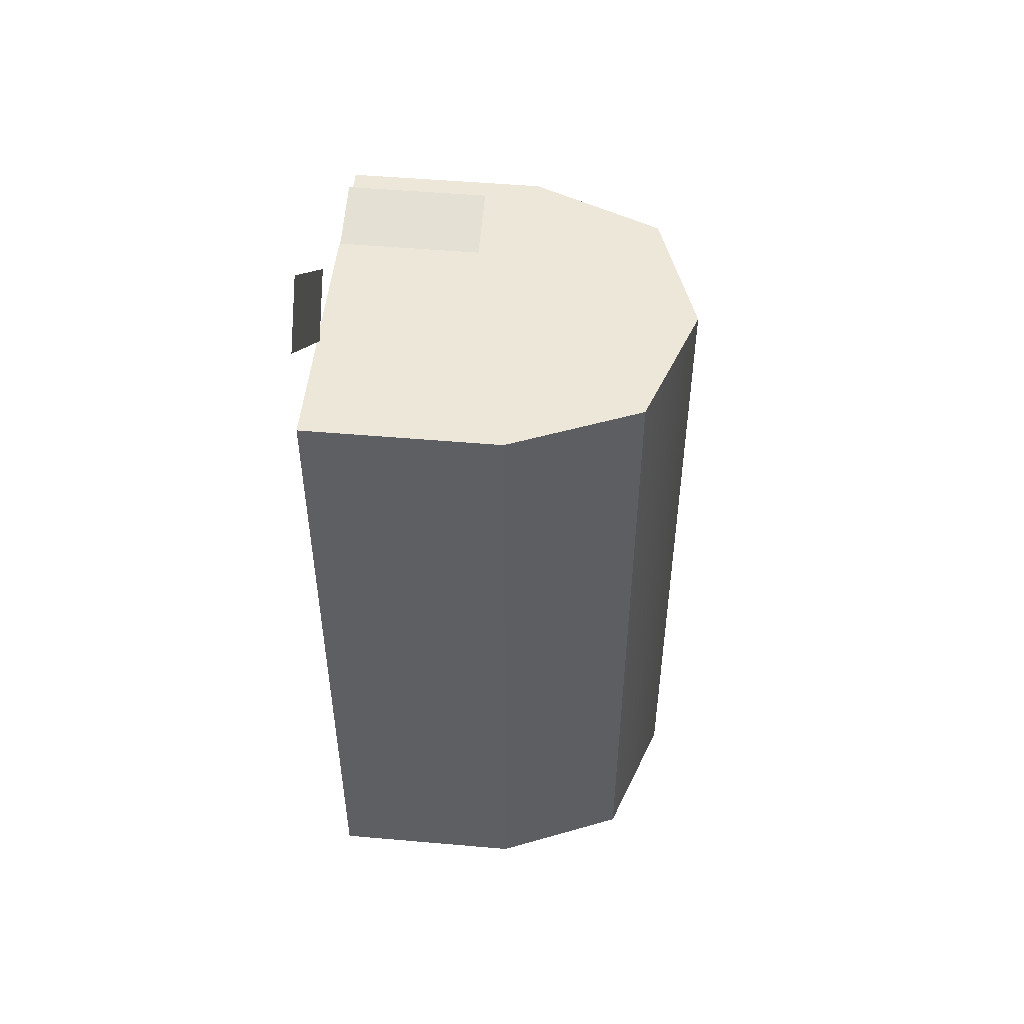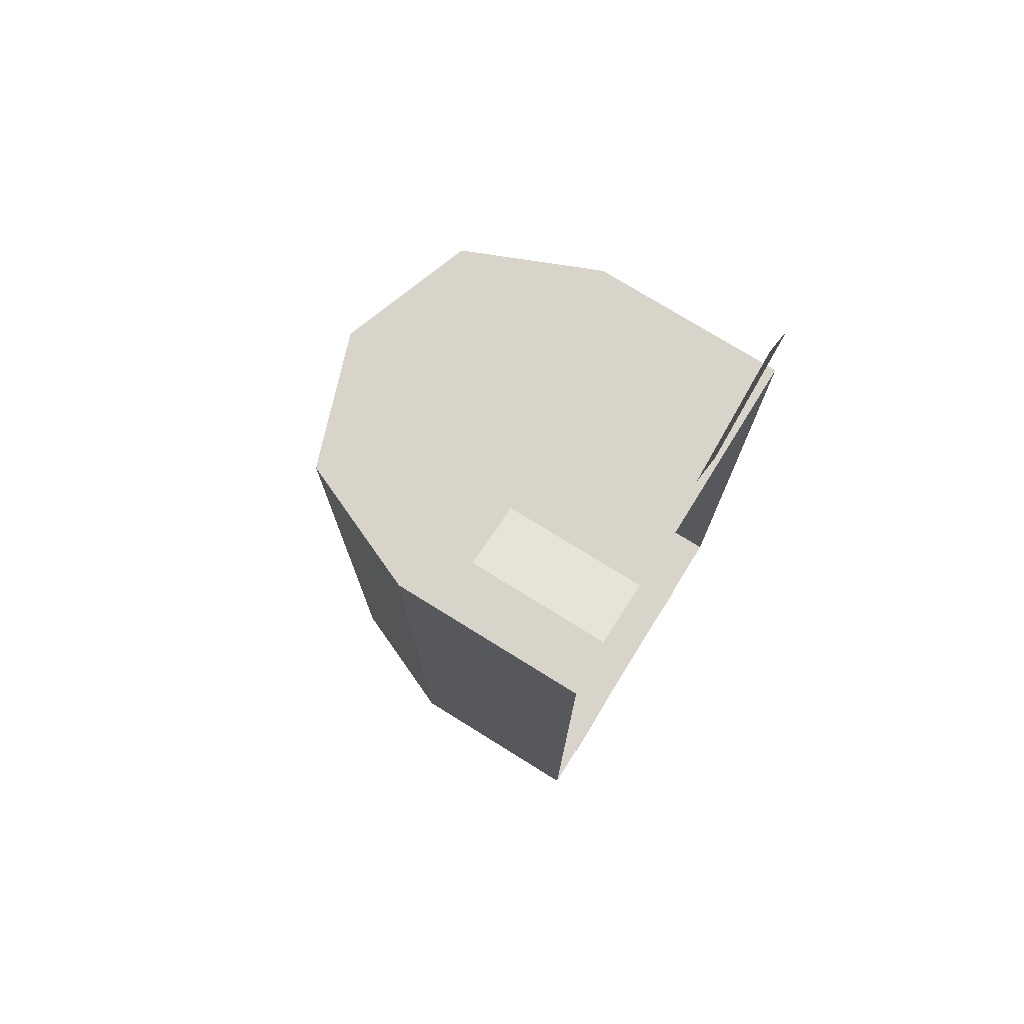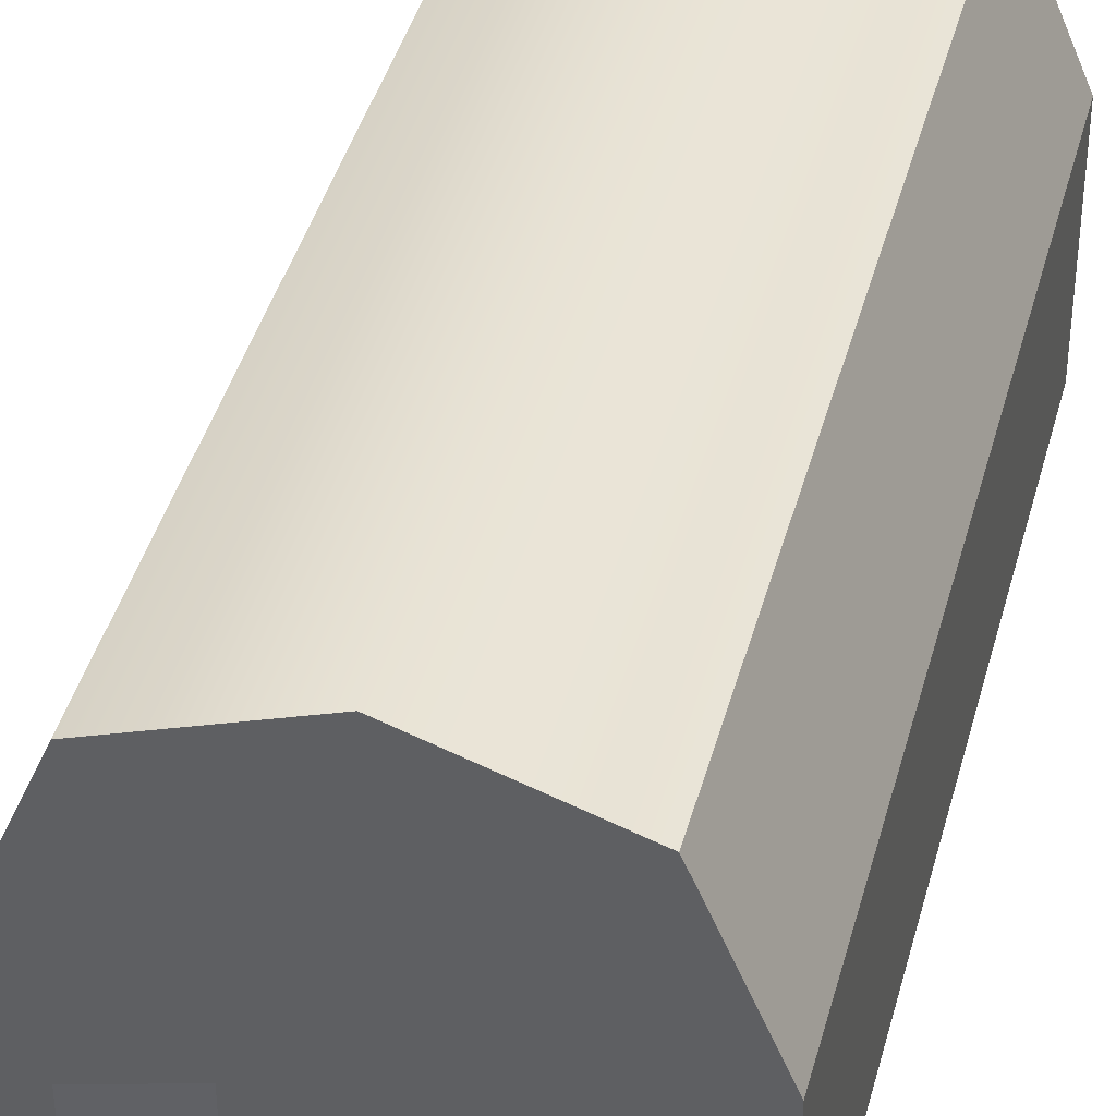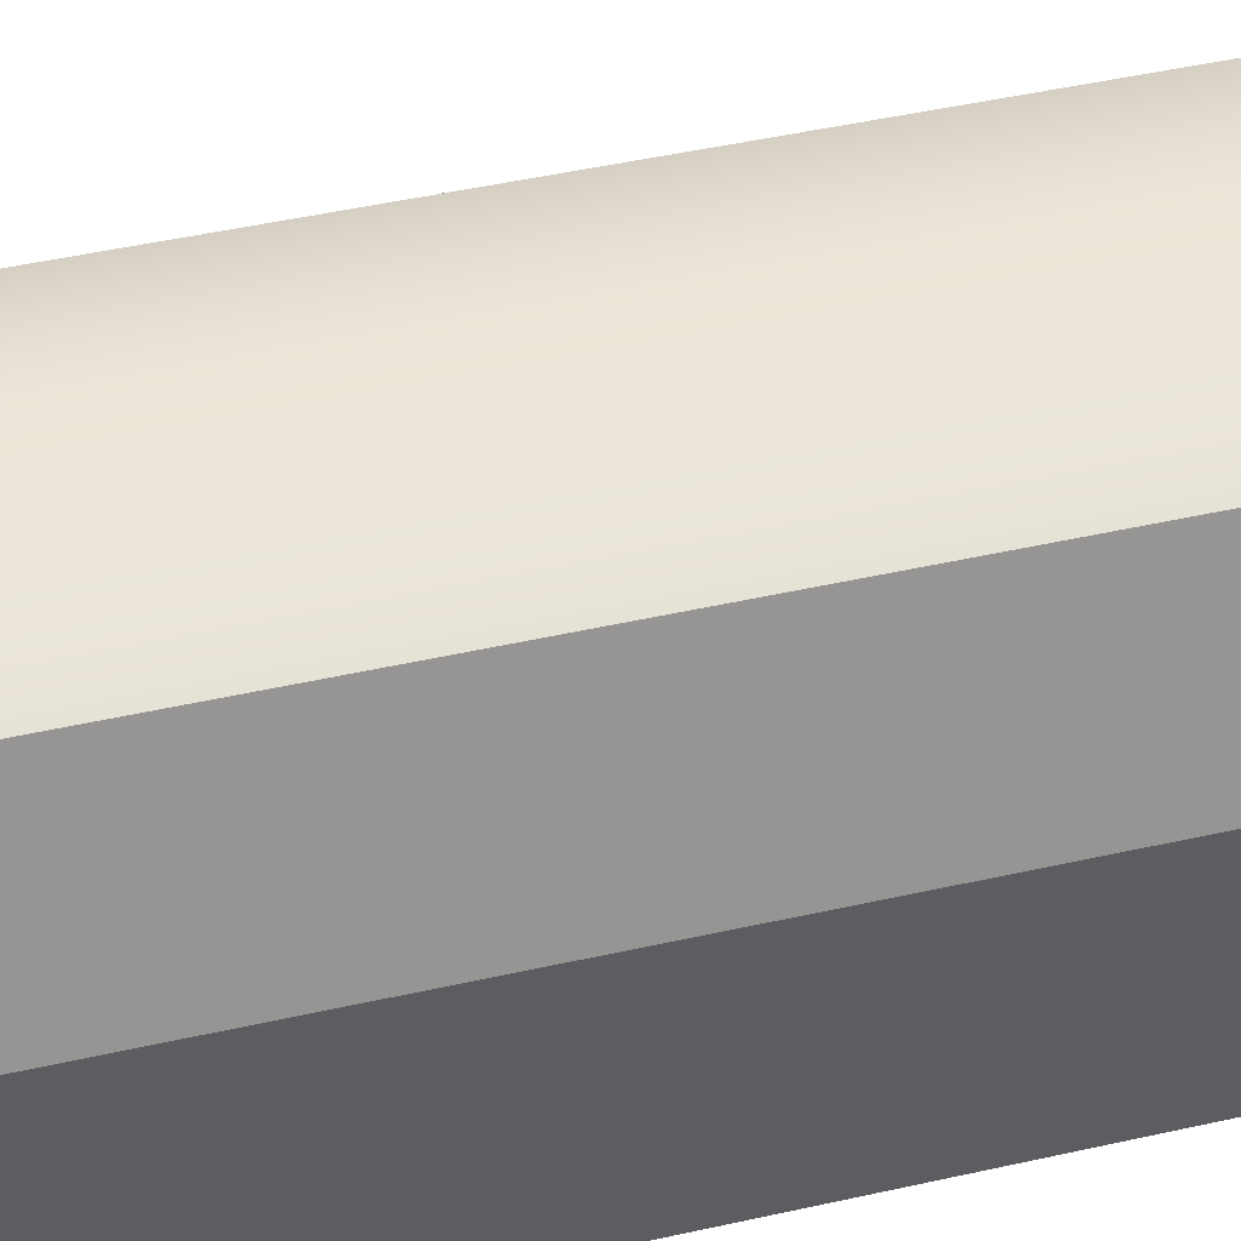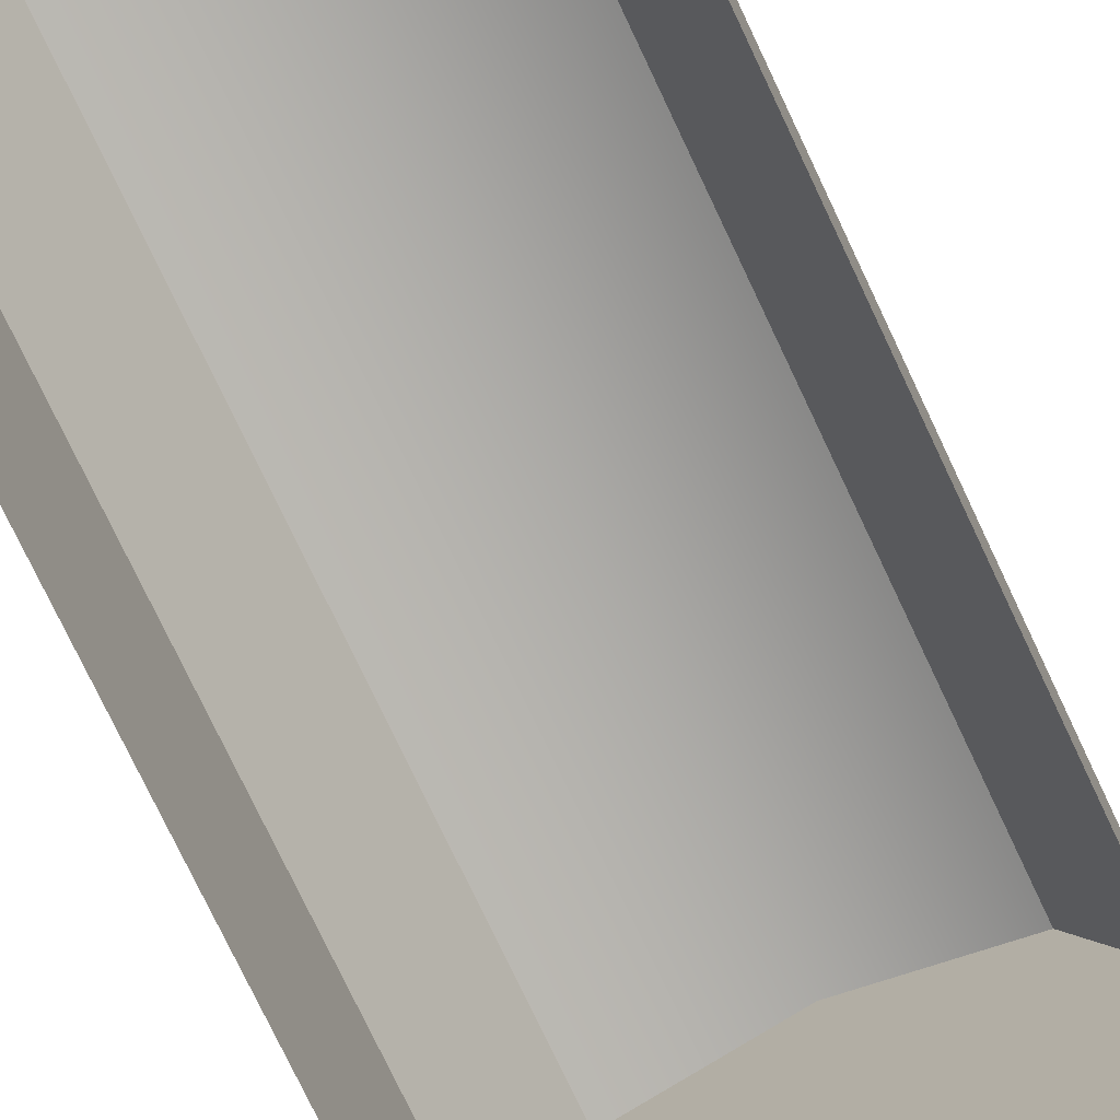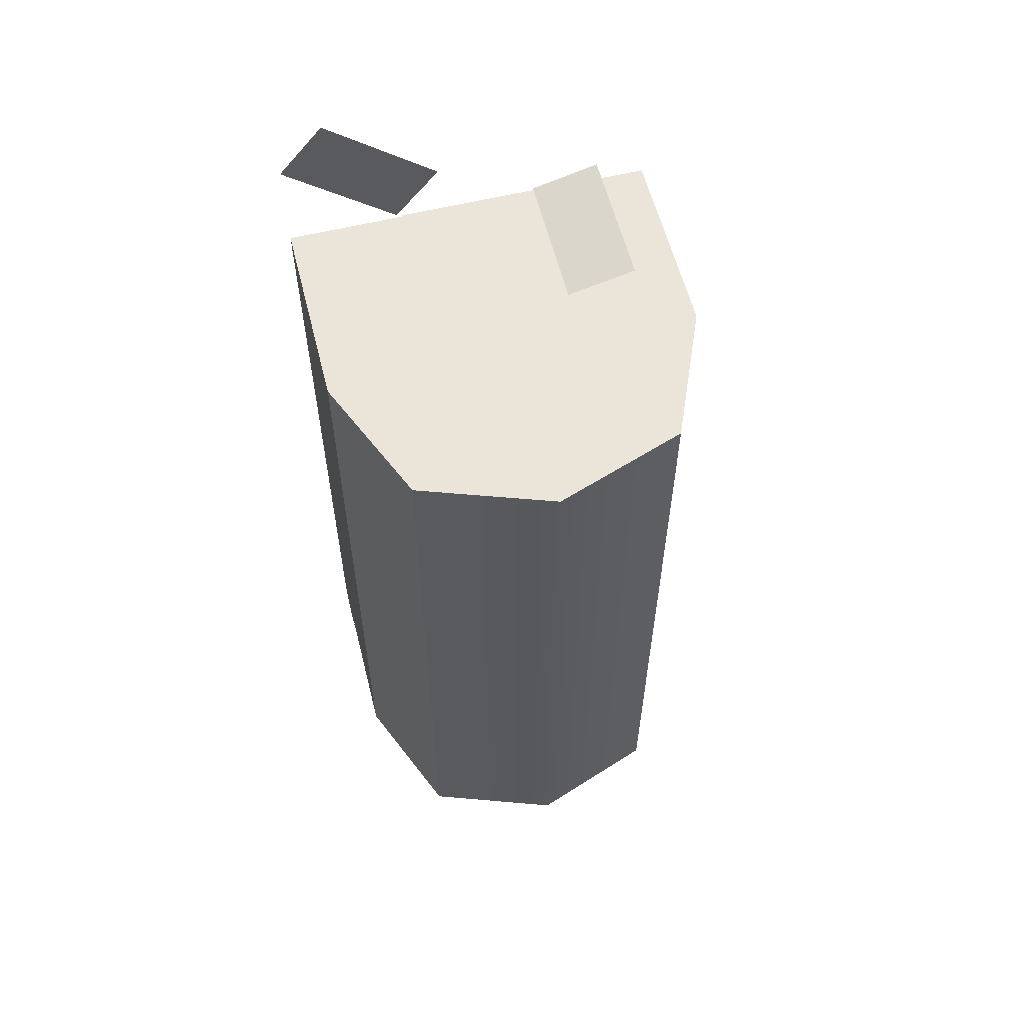
<metadata>
{"format":"obj","ext":"obj","renderer":"f3d","projection":"perspective","resolution":1024,"background":"white","views":[{"elev":49.9,"azim":95.5,"up":"+Z"},{"elev":75.6,"azim":-58.2,"up":"+Z"},{"elev":40.7,"azim":14.4,"up":"+Y"},{"elev":46.2,"azim":75.5,"up":"+Y"},{"elev":-75.8,"azim":-154.7,"up":"+Y"},{"elev":59.0,"azim":165.9,"up":"+Z"}]}
</metadata>
<code>
g royale_barn_lod2
v -1.868 -0.02375 8.579
v -1.868 3.976 8.579
v 1.868 3.976 8.579
v 1.868 -0.02375 8.579
v -1.054 5.921 8.579
v -1.054 7.921 8.579
v 1.054 7.921 8.579
v 1.054 5.921 8.579
v 5.043 1.076 7.529
v 5.043 2.126 7.529
v 5.043 2.126 4.529
v 5.043 1.076 4.529
v 5.043 1.076 2.529
v 5.043 2.126 2.529
v 5.043 2.126 -0.4707
v 5.043 1.076 -0.4707
v 5.043 1.076 -2.471
v 5.043 2.126 -2.471
v 5.043 2.126 -5.471
v 5.043 1.076 -5.471
v 5.043 1.076 -7.471
v 5.043 2.126 -7.471
v 5.043 2.126 -10.47
v 5.043 1.076 -10.47
v 1.868 -0.02375 -11.52
v 1.868 3.976 -11.52
v -1.868 3.976 -11.52
v -1.868 -0.02375 -11.52
v 1.054 5.921 -11.52
v 1.054 7.921 -11.52
v -1.054 7.921 -11.52
v -1.054 5.921 -11.52
v -5.043 1.076 -10.47
v -5.043 2.126 -10.47
v -5.043 2.126 -7.471
v -5.043 1.076 -7.471
v -5.043 1.076 -5.471
v -5.043 2.126 -5.471
v -5.043 2.126 -2.471
v -5.043 1.076 -2.471
v -5.043 1.076 -0.4707
v -5.043 2.126 -0.4707
v -5.043 2.126 2.529
v -5.043 1.076 2.529
v -5.043 1.076 4.529
v -5.043 2.126 4.529
v -5.043 2.126 7.529
v -5.043 1.076 7.529
v 3.802 0.1004 12.71
v 0.8335 0.1004 10.22
v 2.039 0.1004 8.783
v 5.007 0.1004 11.27
v -3.642 3.851 -12.15
v -3.642 -0.02375 -12.15
v -1.739 -0.02375 -11.66
v -1.739 3.851 -11.66
v -1.83 3.851 8.722
v -1.83 0.03491 8.722
v -3.642 0.03491 9.208
v -3.642 3.851 9.208
v 1.753 3.851 -11.63
v 1.753 -0.02375 -11.63
v 3.289 -0.02375 -12.71
v 3.289 3.851 -12.71
v -4.993 -0.02375 8.529
v -4.993 -0.02375 -11.47
v -4.993 5.219 -11.47
v -4.993 5.219 8.529
v 1.221e-06 9.925 -11.47
v -3.516 8.695 -11.47
v 3.516 8.695 -11.47
v 4.993 5.219 -11.47
v -4.993 5.219 -11.47
v 1.221e-06 -0.02375 -11.47
v 4.993 -0.02375 -11.47
v -4.993 -0.02375 -11.47
v 1.526e-06 9.925 8.529
v 3.516 8.695 8.529
v -3.516 8.695 8.529
v 4.993 5.219 8.529
v -4.993 5.219 8.529
v 4.993 -0.02375 8.529
v 1.526e-06 -0.02375 8.529
v -4.993 -0.02375 8.529
v 4.993 -0.02375 8.529
v 4.993 5.219 8.529
v 4.993 5.219 -11.47
v 4.993 -0.02375 -11.47
v 4.993 5.219 8.529
v 3.516 8.695 8.529
v 3.516 8.695 -11.47
v 4.993 5.219 -11.47
v 3.516 8.695 8.529
v 1.526e-06 9.925 8.529
v 1.221e-06 9.925 -11.47
v 3.516 8.695 -11.47
v -3.516 8.695 -11.47
v -3.516 8.695 8.529
v -3.516 8.695 8.529
v -4.993 5.219 8.529
v -4.993 5.219 -11.47
v -3.516 8.695 -11.47
g royale_barn_lod2_0
f 3 2 1
f 4 3 1
f 7 6 5
f 8 7 5
f 11 10 9
f 12 11 9
f 15 14 13
f 16 15 13
f 19 18 17
f 20 19 17
f 23 22 21
f 24 23 21
f 27 26 25
f 28 27 25
f 31 30 29
f 32 31 29
f 35 34 33
f 36 35 33
f 39 38 37
f 40 39 37
f 43 42 41
f 44 43 41
f 47 46 45
f 48 47 45
f 51 50 49
f 52 51 49
f 55 54 53
f 56 55 53
f 59 58 57
f 60 59 57
f 63 62 61
f 64 63 61
g royale_barn_lod2_1
f 67 66 65
f 68 67 65
f 71 70 69
f 70 71 72
f 73 70 72
f 74 73 72
f 72 75 74
f 74 76 73
f 79 78 77
f 80 78 79
f 81 80 79
f 82 80 81
f 81 83 82
f 81 84 83
f 87 86 85
f 88 87 85
g royale_barn_lod2_2
f 91 90 89
f 92 91 89
f 95 94 93
f 96 95 93
f 95 97 94
f 97 98 94
f 101 100 99
f 102 101 99

</code>
